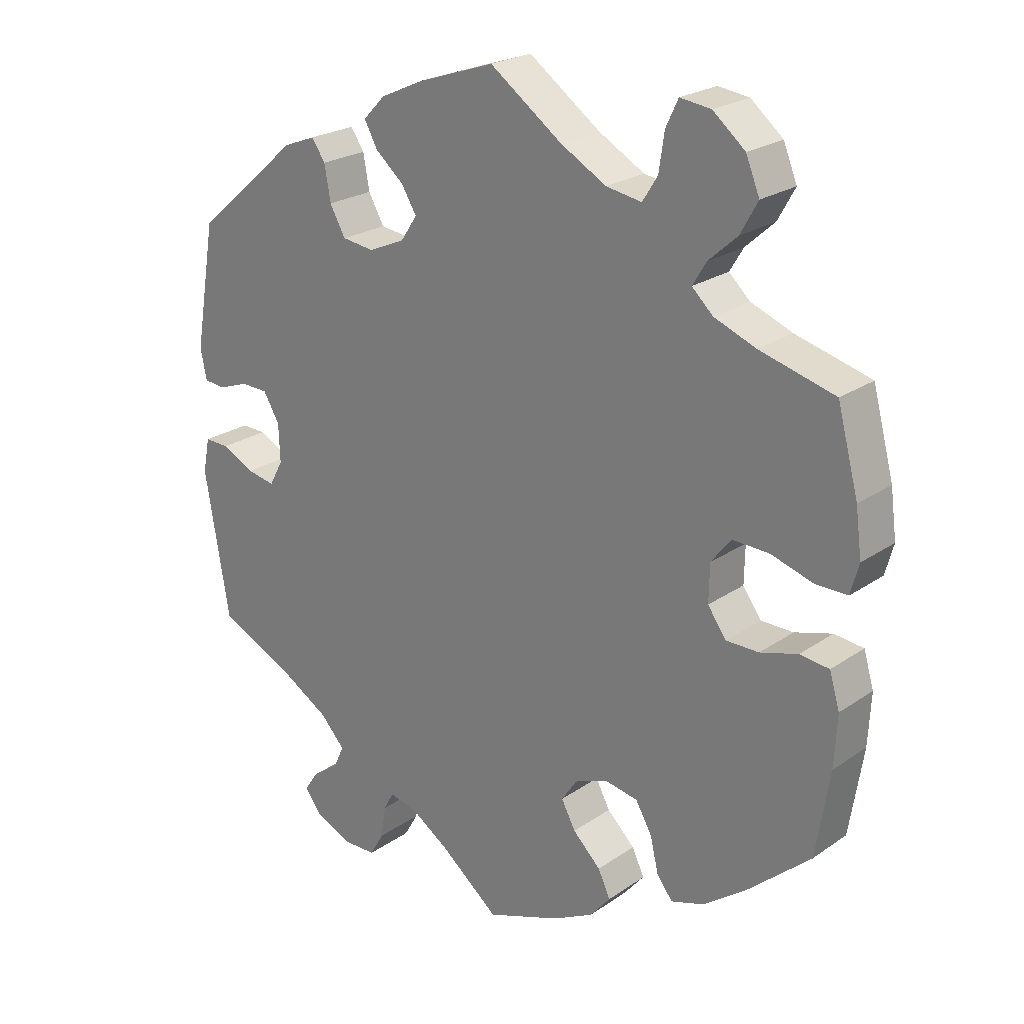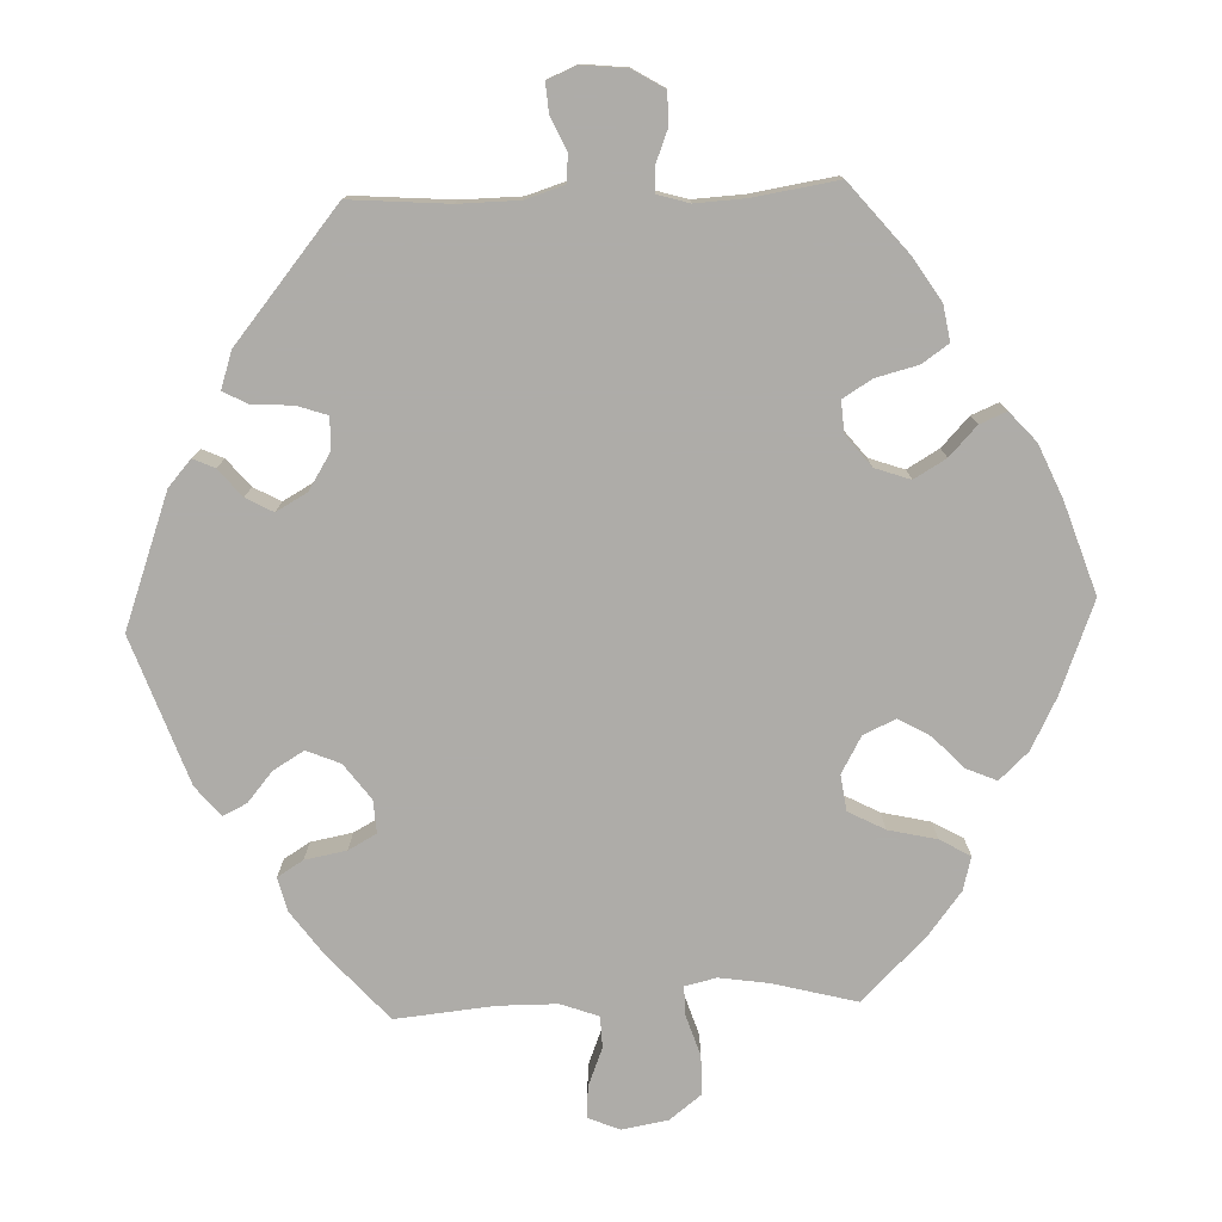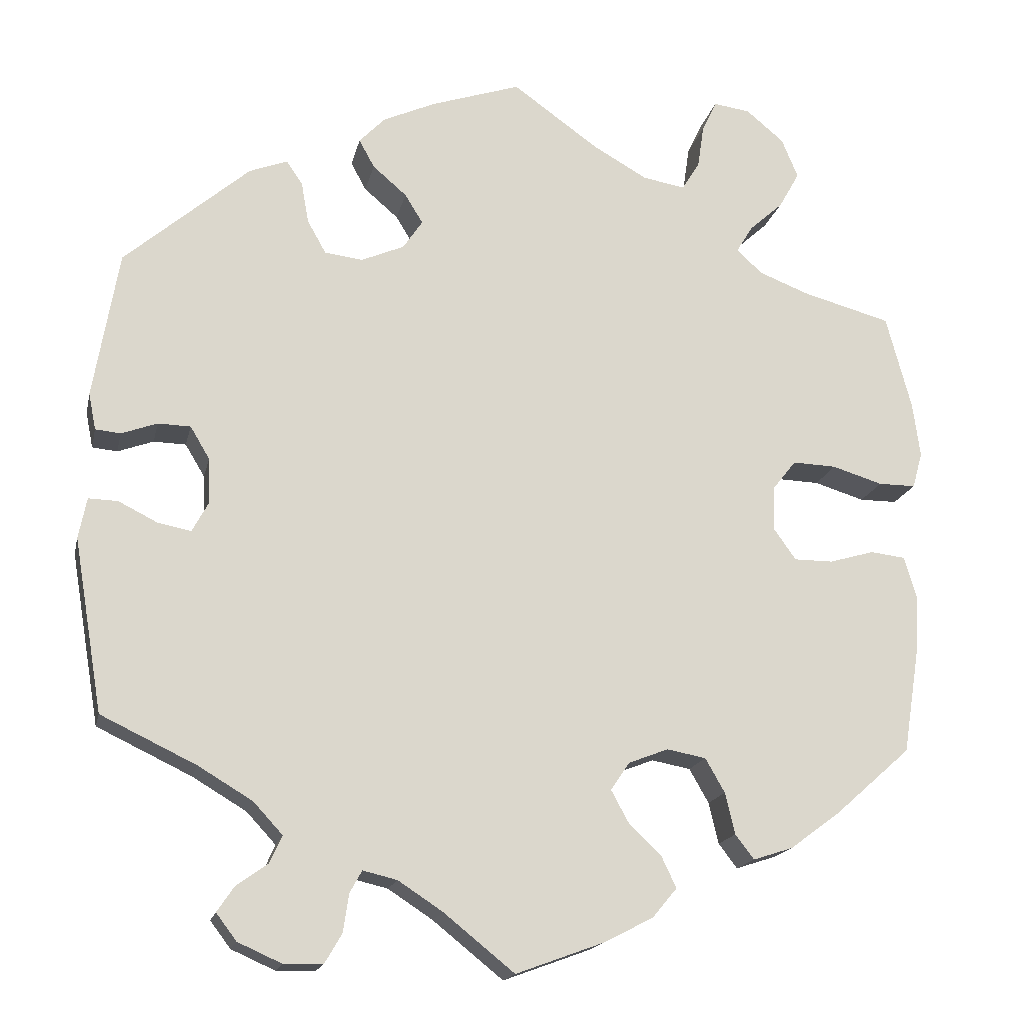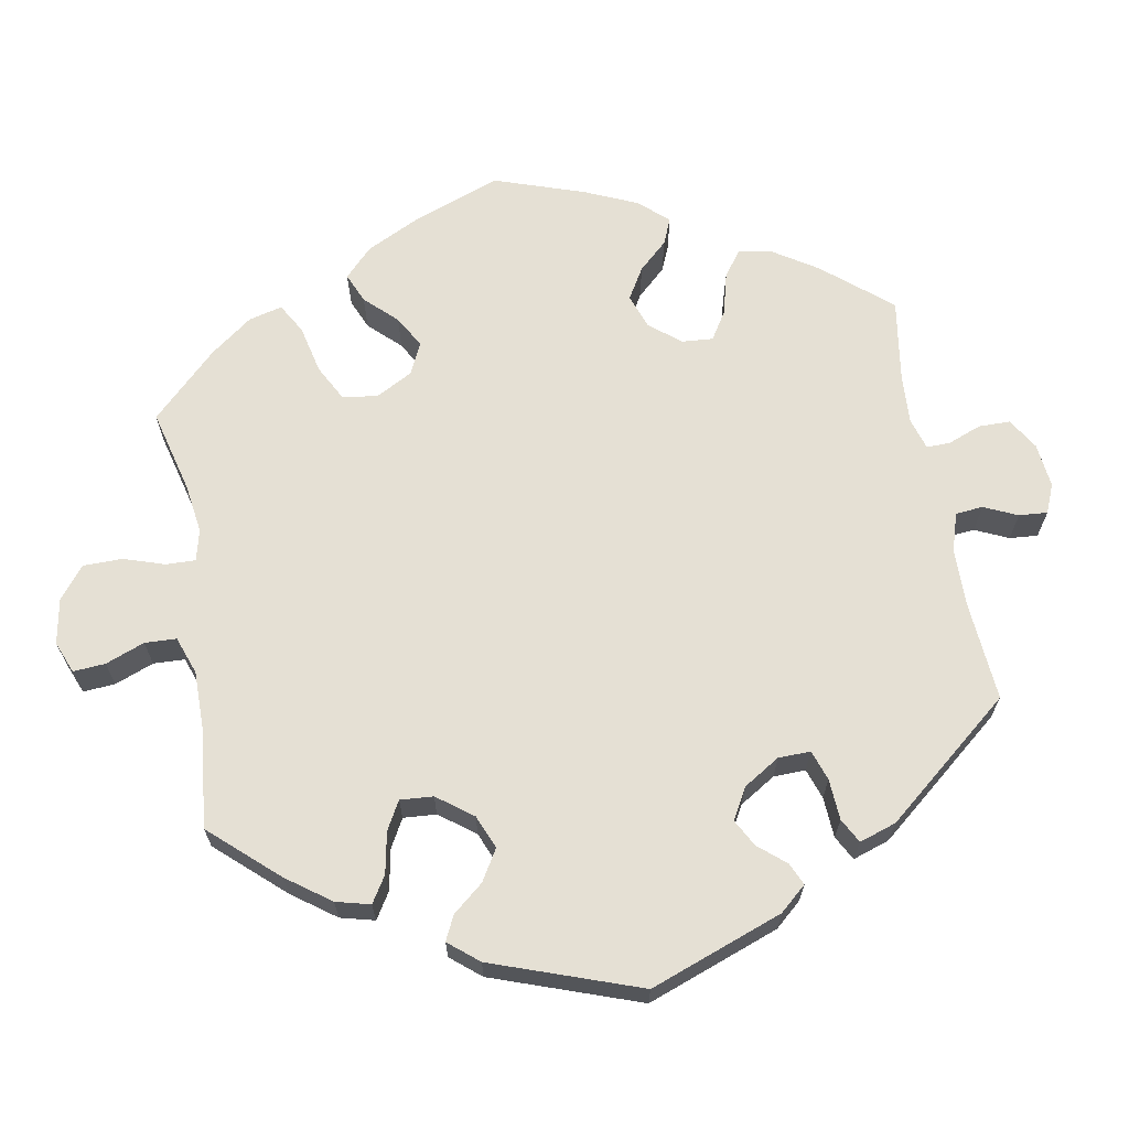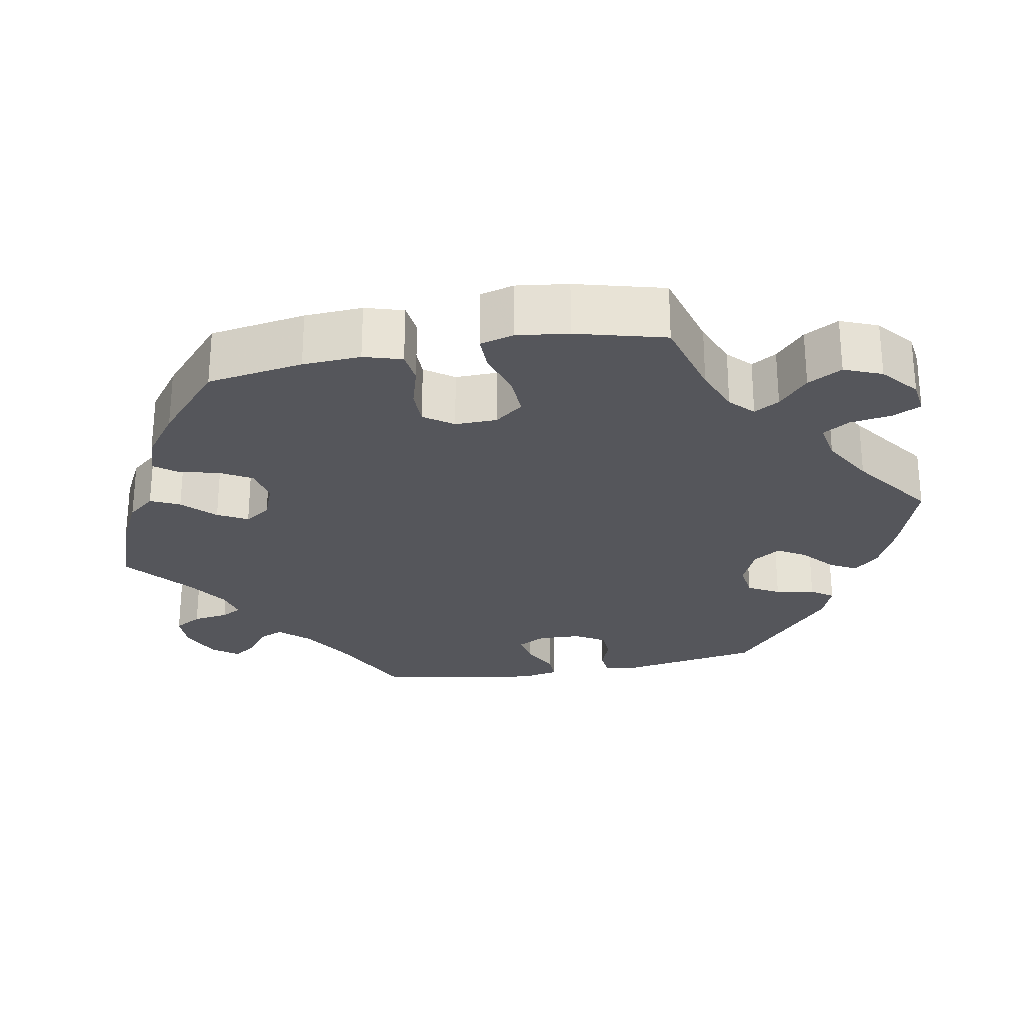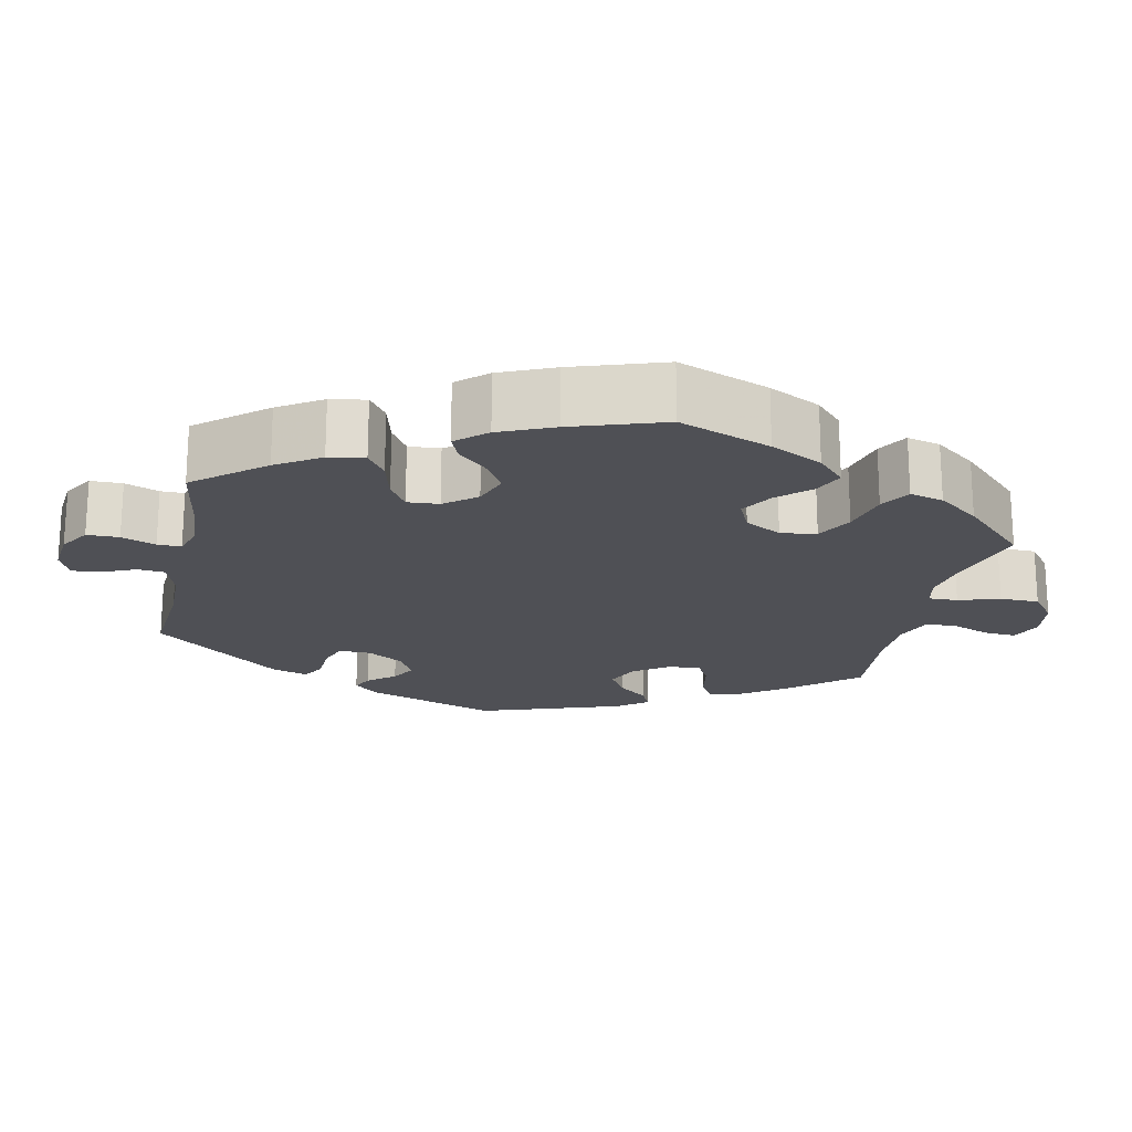
<metadata>
{"format":"obj","ext":"obj","renderer":"f3d","projection":"perspective","resolution":1024,"background":"white","views":[{"elev":23.3,"azim":-139.0,"up":"+Z"},{"elev":-77.0,"azim":152.2,"up":"+Y"},{"elev":-17.2,"azim":167.8,"up":"+Z"},{"elev":65.6,"azim":50.1,"up":"+Y"},{"elev":-26.3,"azim":-79.4,"up":"+Y"},{"elev":-19.3,"azim":-132.1,"up":"+Y"}]}
</metadata>
<code>
v -0.108 0.07 -0.538
v -0.168 0.07 -0.507
v -0.198 0.07 -0.471
v -0.18 0.07 -0.433
v -0.139 0.07 -0.393
v -0.118 0.07 -0.354
v -0.141 0.07 -0.32
v -0.19 0.07 -0.301
v -0.238 0.07 -0.31
v -0.262 0.07 -0.352
v -0.274 0.07 -0.403
v -0.297 0.07 -0.433
v -0.346 0.07 -0.417
v -0.407 0.07 -0.372
v -0.501 0.07 -0.289
v -0.521 0.07 -0.163
v -0.525 0.07 -0.087
v -0.51 0.07 -0.037
v -0.467 0.07 -0.032
v -0.412 0.07 -0.048
v -0.364 0.07 -0.048
v -0.337 0.07 -0.01
v -0.338 0.07 0.045
v -0.367 0.07 0.082
v -0.421 0.07 0.08
v -0.483 0.07 0.061
v -0.529 0.07 0.061
v -0.541 0.07 0.105
v -0.532 0.07 0.173
v -0.501 0.07 0.289
v -0.391 0.07 0.319
v -0.33 0.07 0.343
v -0.299 0.07 0.372
v -0.319 0.07 0.405
v -0.361 0.07 0.443
v -0.386 0.07 0.488
v -0.366 0.07 0.537
v -0.319 0.07 0.576
v -0.274 0.07 0.582
v -0.256 0.07 0.544
v -0.248 0.07 0.49
v -0.226 0.07 0.455
v -0.174 0.07 0.464
v -0.107 0.07 0.502
v -0.001 0.07 0.578
v 0.11 0.07 0.541
v 0.174 0.07 0.512
v 0.206 0.07 0.479
v 0.187 0.07 0.444
v 0.145 0.07 0.408
v 0.123 0.07 0.372
v 0.147 0.07 0.336
v 0.2 0.07 0.313
v 0.247 0.07 0.319
v 0.27 0.07 0.36
v 0.279 0.07 0.411
v 0.299 0.07 0.44
v 0.346 0.07 0.422
v 0.5 0.07 0.289
v 0.531 0.07 0.107
v 0.522 0.07 0.062
v 0.491 0.07 0.059
v 0.447 0.07 0.075
v 0.407 0.07 0.074
v 0.383 0.07 0.034
v 0.381 0.07 -0.022
v 0.401 0.07 -0.059
v 0.442 0.07 -0.051
v 0.49 0.07 -0.027
v 0.526 0.07 -0.026
v 0.536 0.07 -0.076
v 0.5 0.07 -0.289
v 0.383 0.07 -0.345
v 0.316 0.07 -0.385
v 0.28 0.07 -0.424
v 0.295 0.07 -0.457
v 0.334 0.07 -0.485
v 0.355 0.07 -0.516
v 0.33 0.07 -0.549
v 0.276 0.07 -0.573
v 0.228 0.07 -0.572
v 0.207 0.07 -0.536
v 0.2 0.07 -0.489
v 0.185 0.07 -0.462
v 0.143 0.07 -0.472
v 0.088 0.07 -0.508
v 0.001 0.07 -0.578
v -0.108 0 -0.538
v -0.168 0 -0.507
v -0.198 0 -0.471
v -0.18 0 -0.433
v -0.139 0 -0.393
v -0.118 0 -0.354
v -0.141 0 -0.32
v -0.19 0 -0.301
v -0.238 0 -0.31
v -0.262 0 -0.352
v -0.274 0 -0.403
v -0.297 0 -0.433
v -0.346 0 -0.417
v -0.407 0 -0.372
v -0.501 0 -0.289
v -0.521 0 -0.163
v -0.525 0 -0.087
v -0.51 0 -0.037
v -0.467 0 -0.032
v -0.412 0 -0.048
v -0.364 0 -0.048
v -0.337 0 -0.01
v -0.338 0 0.045
v -0.367 0 0.082
v -0.421 0 0.08
v -0.483 0 0.061
v -0.529 0 0.061
v -0.541 0 0.105
v -0.532 0 0.173
v -0.501 0 0.289
v -0.391 0 0.319
v -0.33 0 0.343
v -0.299 0 0.372
v -0.319 0 0.405
v -0.361 0 0.443
v -0.386 0 0.488
v -0.366 0 0.537
v -0.319 0 0.576
v -0.274 0 0.582
v -0.256 0 0.544
v -0.248 0 0.49
v -0.226 0 0.455
v -0.174 0 0.464
v -0.107 0 0.502
v -0.001 0 0.578
v 0.11 0 0.541
v 0.174 0 0.512
v 0.206 0 0.479
v 0.187 0 0.444
v 0.145 0 0.408
v 0.123 0 0.372
v 0.147 0 0.336
v 0.2 0 0.313
v 0.247 0 0.319
v 0.27 0 0.36
v 0.279 0 0.411
v 0.299 0 0.44
v 0.346 0 0.422
v 0.5 0 0.289
v 0.531 0 0.107
v 0.522 0 0.062
v 0.491 0 0.059
v 0.447 0 0.075
v 0.407 0 0.074
v 0.383 0 0.034
v 0.381 0 -0.022
v 0.401 0 -0.059
v 0.442 0 -0.051
v 0.49 0 -0.027
v 0.526 0 -0.026
v 0.536 0 -0.076
v 0.5 0 -0.289
v 0.383 0 -0.345
v 0.316 0 -0.385
v 0.28 0 -0.424
v 0.295 0 -0.457
v 0.334 0 -0.485
v 0.355 0 -0.516
v 0.33 0 -0.549
v 0.276 0 -0.573
v 0.228 0 -0.572
v 0.207 0 -0.536
v 0.2 0 -0.489
v 0.185 0 -0.462
v 0.143 0 -0.472
v 0.088 0 -0.508
v 0.001 0 -0.578
f 86 87 1 2
f 85 86 2 3
f 84 85 3 4
f 80 81 82 83
f 80 83 84
f 79 80 84
f 76 77 78 79
f 75 76 79 84
f 74 75 84 4
f 70 71 72 73
f 68 69 70 73
f 67 68 73 74
f 66 67 74 4
f 60 61 62 63
f 60 63 64
f 59 60 64
f 58 59 64 65
f 55 56 57 58
f 54 55 58 65
f 47 48 49 50
f 47 50 51
f 44 45 46 47
f 43 44 47 51
f 42 43 51 52
f 38 39 40 41
f 38 41 42
f 37 38 42
f 34 35 36 37
f 33 34 37 42
f 28 29 30 31
f 28 31 32
f 25 26 27 28
f 24 25 28 32
f 23 24 32 33
f 17 18 19 20
f 17 20 21
f 16 17 21
f 15 16 21
f 14 15 21 22
f 10 11 12 13
f 9 10 13 14
f 65 66 4 5
f 53 54 65
f 22 23 33 42
f 9 14 22 42
f 8 9 42 52
f 7 8 52 53
f 65 5 6
f 6 7 53 65
f 89 88 174 173
f 90 89 173 172
f 91 90 172 171
f 170 169 168 167
f 171 170 167
f 171 167 166
f 166 165 164 163
f 171 166 163 162
f 91 171 162 161
f 160 159 158 157
f 160 157 156 155
f 161 160 155 154
f 91 161 154 153
f 150 149 148 147
f 151 150 147
f 151 147 146
f 152 151 146 145
f 145 144 143 142
f 152 145 142 141
f 137 136 135 134
f 138 137 134
f 134 133 132 131
f 138 134 131 130
f 139 138 130 129
f 128 127 126 125
f 129 128 125
f 129 125 124
f 124 123 122 121
f 129 124 121 120
f 118 117 116 115
f 119 118 115
f 115 114 113 112
f 119 115 112 111
f 120 119 111 110
f 107 106 105 104
f 108 107 104
f 108 104 103
f 108 103 102
f 109 108 102 101
f 100 99 98 97
f 101 100 97 96
f 92 91 153 152
f 152 141 140
f 129 120 110 109
f 129 109 101 96
f 139 129 96 95
f 140 139 95 94
f 93 92 152
f 152 140 94 93
f 1 88 89 2
f 2 89 90 3
f 3 90 91 4
f 4 91 92 5
f 5 92 93 6
f 6 93 94 7
f 7 94 95 8
f 8 95 96 9
f 9 96 97 10
f 10 97 98 11
f 11 98 99 12
f 12 99 100 13
f 13 100 101 14
f 14 101 102 15
f 15 102 103 16
f 16 103 104 17
f 17 104 105 18
f 18 105 106 19
f 19 106 107 20
f 20 107 108 21
f 21 108 109 22
f 22 109 110 23
f 23 110 111 24
f 24 111 112 25
f 25 112 113 26
f 26 113 114 27
f 27 114 115 28
f 28 115 116 29
f 29 116 117 30
f 30 117 118 31
f 31 118 119 32
f 32 119 120 33
f 33 120 121 34
f 34 121 122 35
f 35 122 123 36
f 36 123 124 37
f 37 124 125 38
f 38 125 126 39
f 39 126 127 40
f 40 127 128 41
f 41 128 129 42
f 42 129 130 43
f 43 130 131 44
f 44 131 132 45
f 45 132 133 46
f 46 133 134 47
f 47 134 135 48
f 48 135 136 49
f 49 136 137 50
f 50 137 138 51
f 51 138 139 52
f 52 139 140 53
f 53 140 141 54
f 54 141 142 55
f 55 142 143 56
f 56 143 144 57
f 57 144 145 58
f 58 145 146 59
f 59 146 147 60
f 60 147 148 61
f 61 148 149 62
f 62 149 150 63
f 63 150 151 64
f 64 151 152 65
f 65 152 153 66
f 66 153 154 67
f 67 154 155 68
f 68 155 156 69
f 69 156 157 70
f 70 157 158 71
f 71 158 159 72
f 72 159 160 73
f 73 160 161 74
f 74 161 162 75
f 75 162 163 76
f 76 163 164 77
f 77 164 165 78
f 78 165 166 79
f 79 166 167 80
f 80 167 168 81
f 81 168 169 82
f 82 169 170 83
f 83 170 171 84
f 84 171 172 85
f 85 172 173 86
f 86 173 174 87
f 87 174 88 1

</code>
